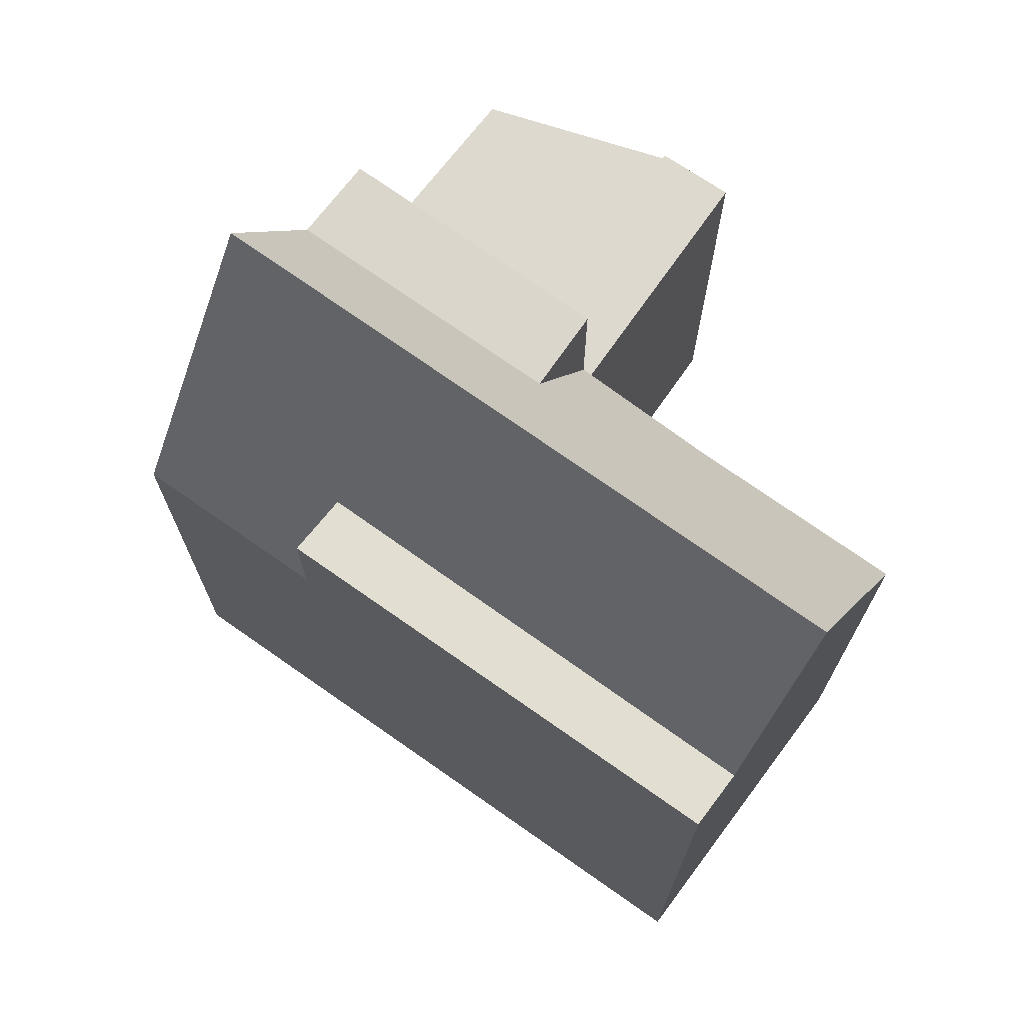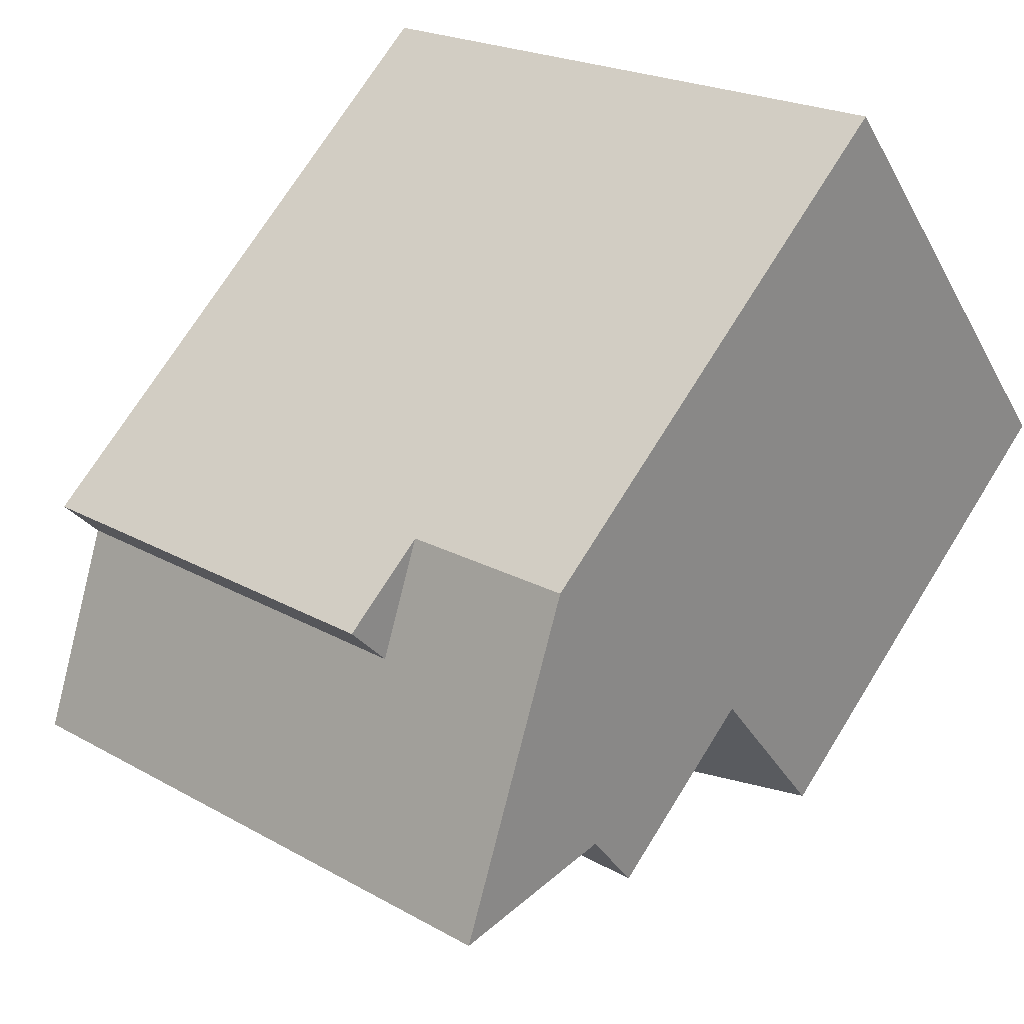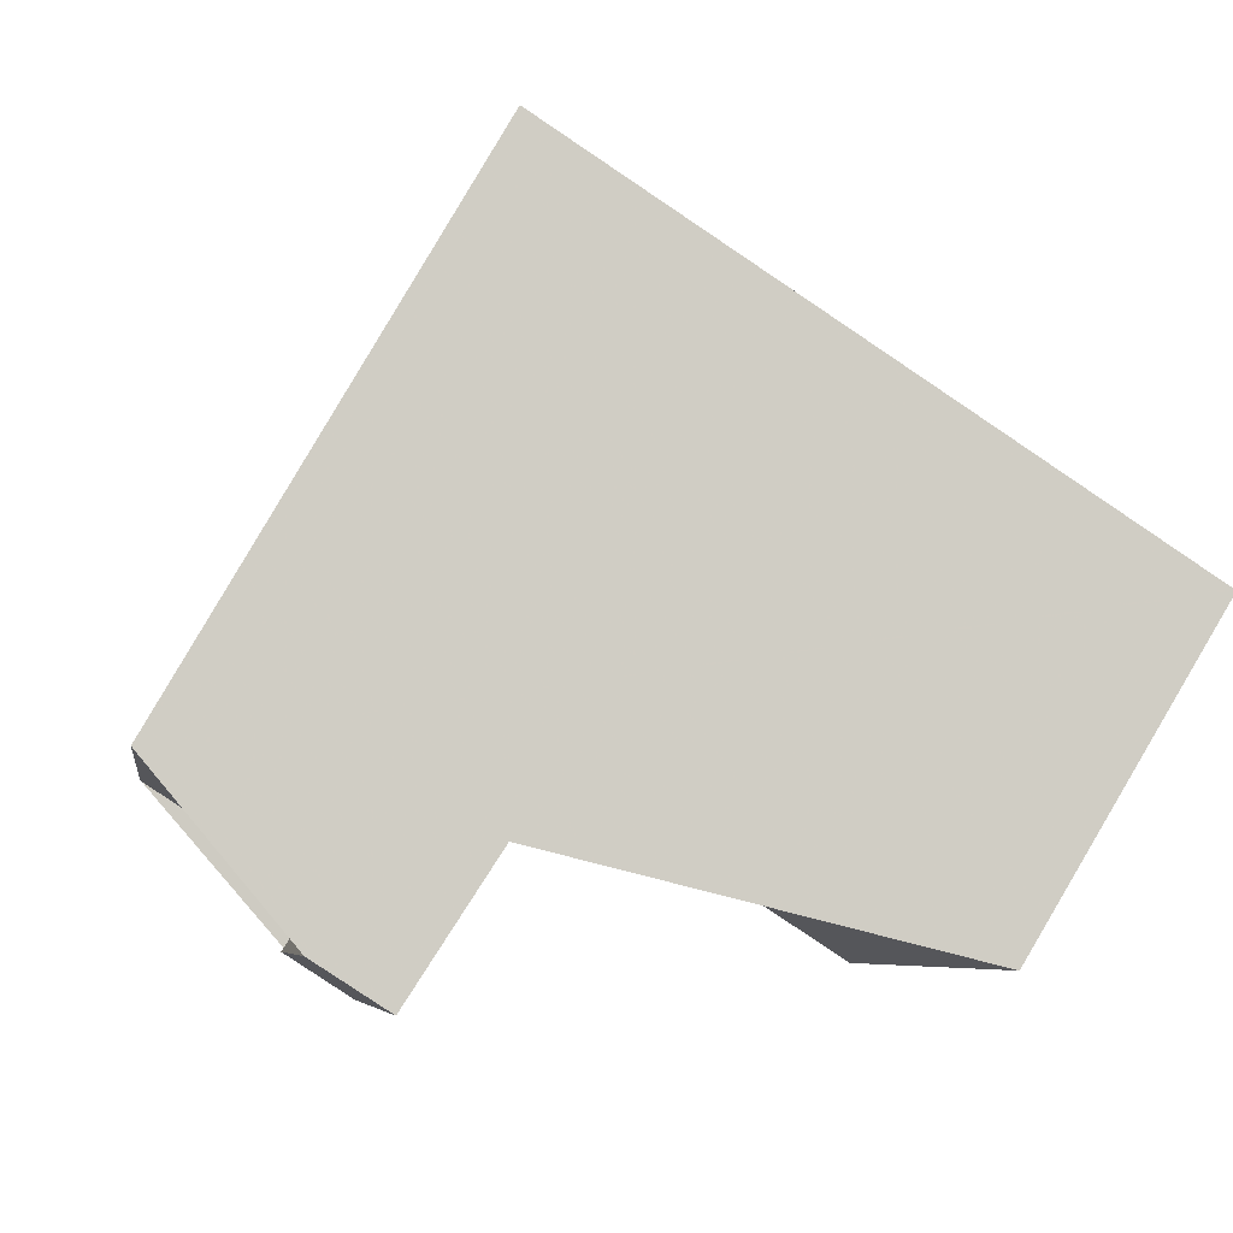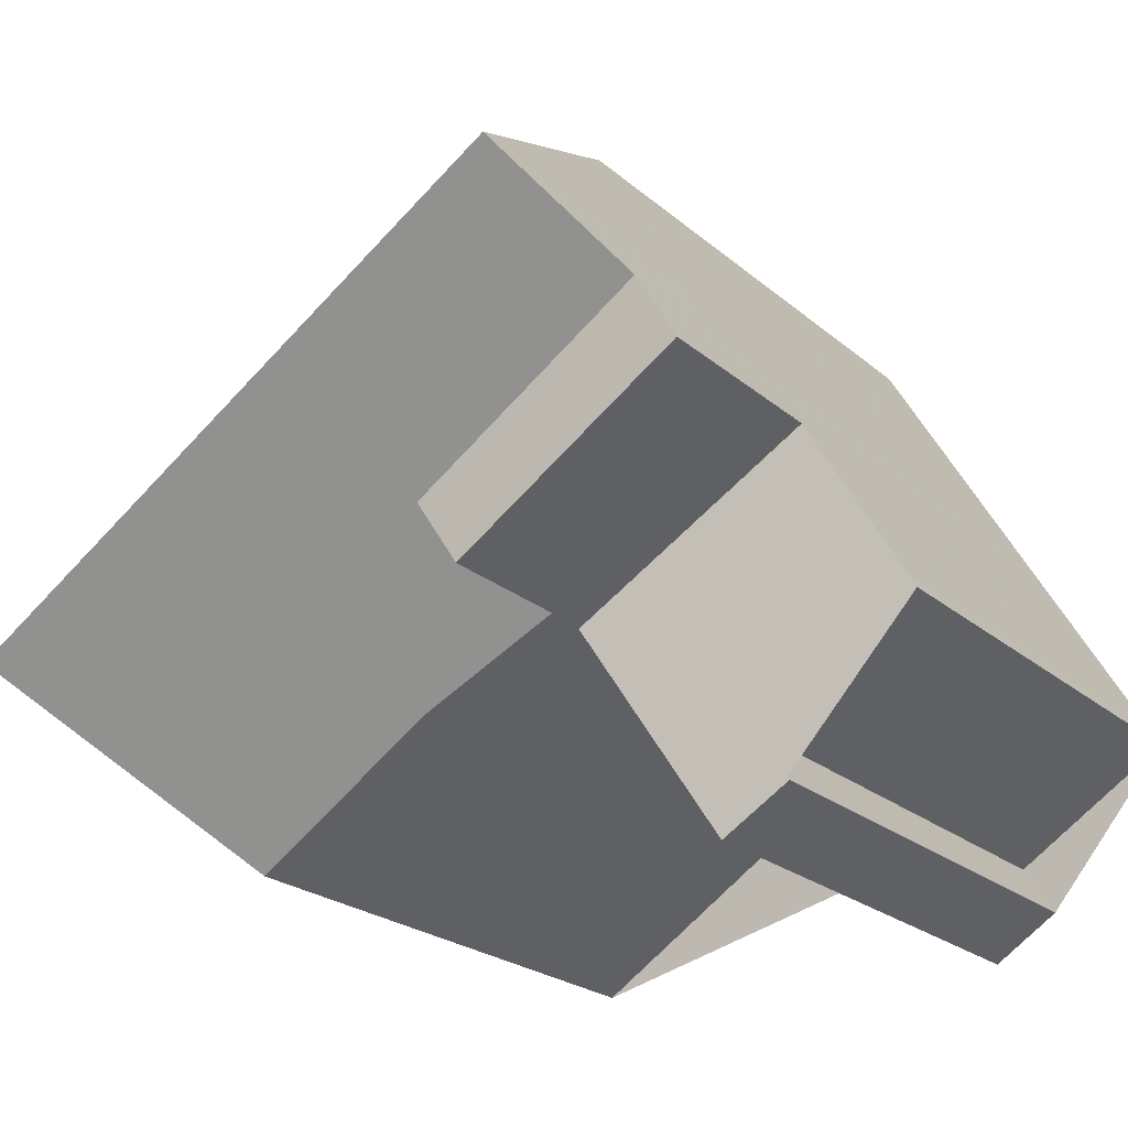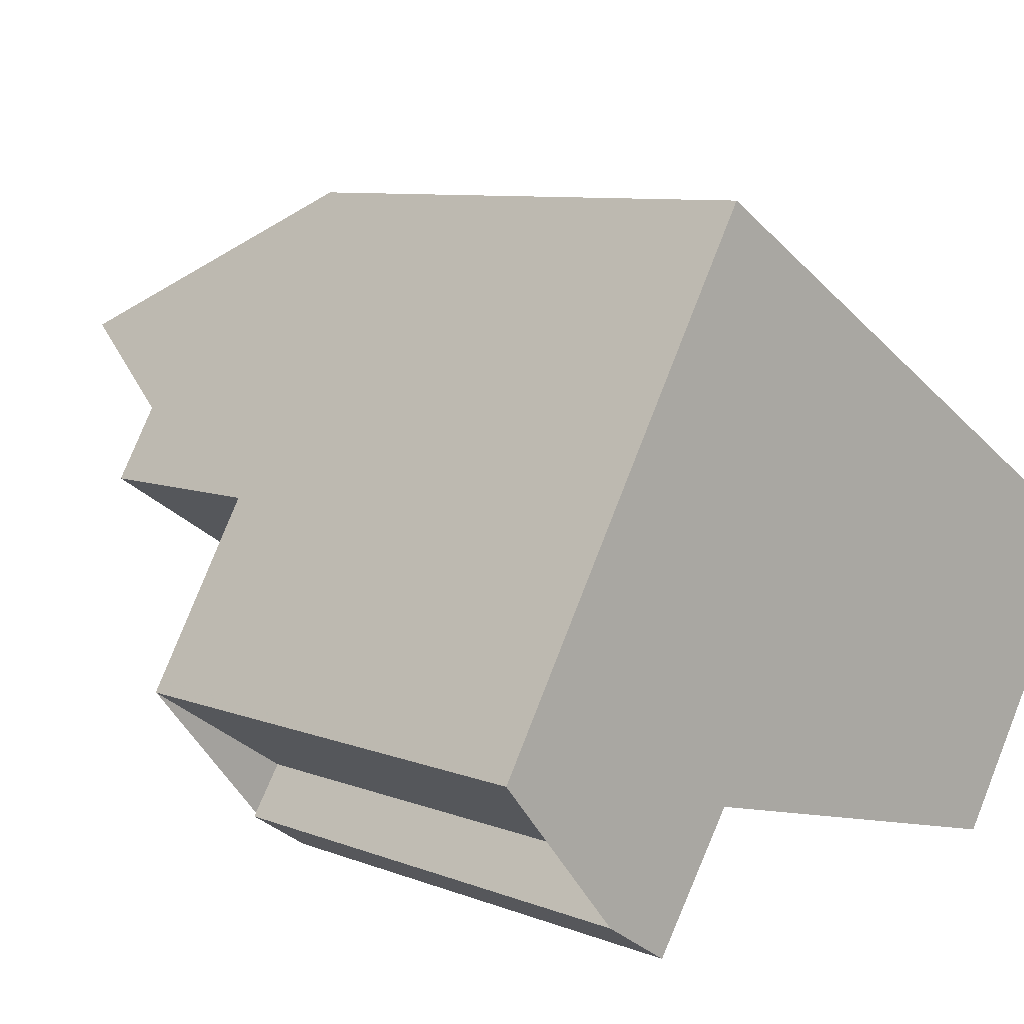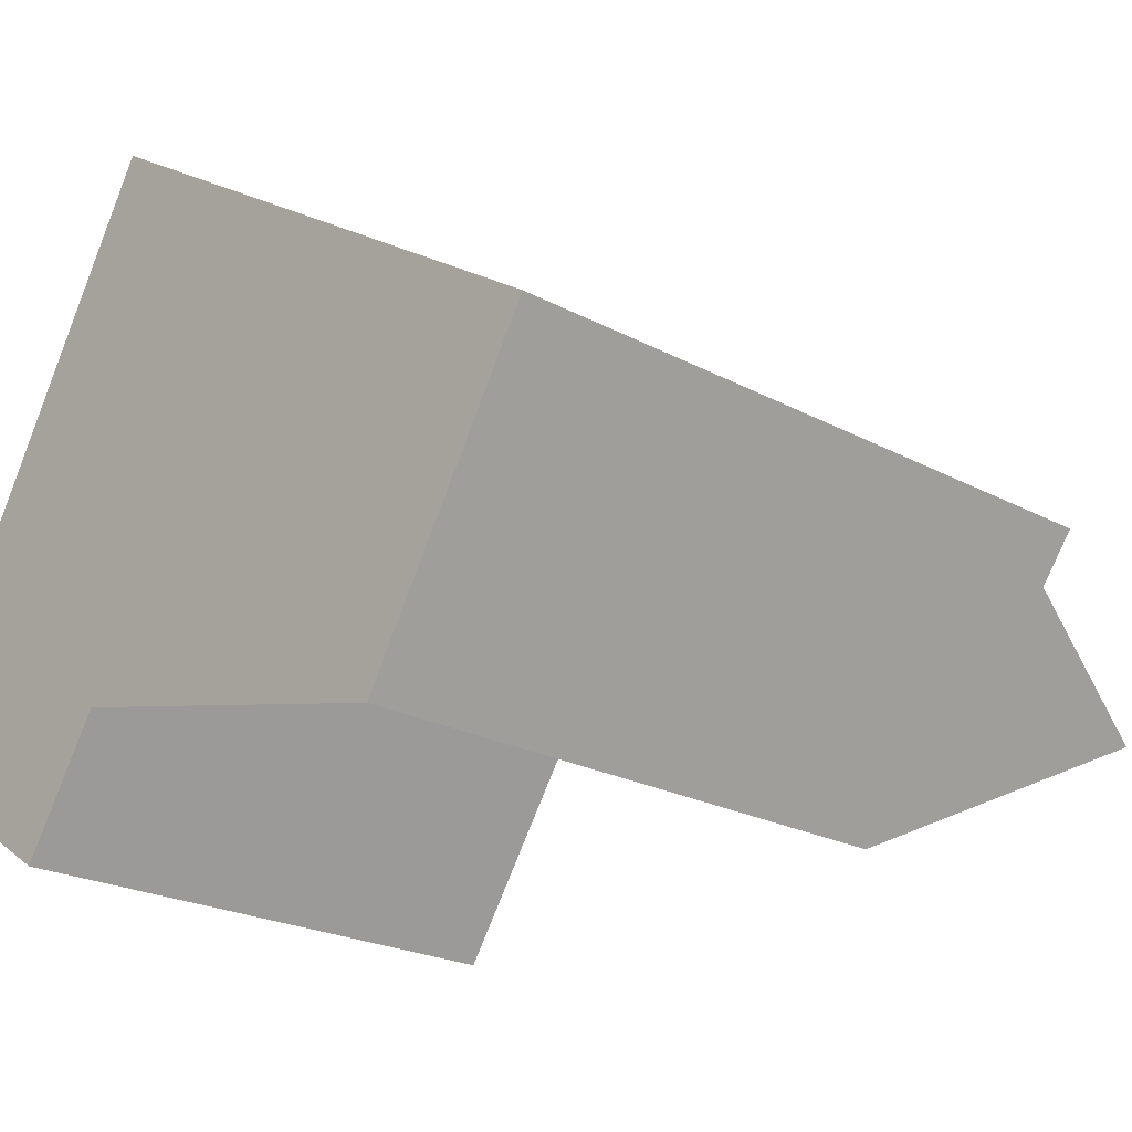
<metadata>
{"format":"obj","ext":"obj","renderer":"f3d","projection":"perspective","resolution":1024,"background":"white","views":[{"elev":73.1,"azim":-112.0,"up":"+Z"},{"elev":72.4,"azim":31.9,"up":"+Y"},{"elev":-6.0,"azim":171.8,"up":"+Y"},{"elev":-22.7,"azim":35.1,"up":"+Y"},{"elev":8.3,"azim":136.7,"up":"+Y"},{"elev":-22.3,"azim":-133.1,"up":"+Y"}]}
</metadata>
<code>
v -200.9 -1118 8.061
v -205.2 -1121 8.02
v -200 -1112 7.903
v -196.1 -1119 6.998
v -198.3 -1120 7.138
v -197.9 -1121 7.131
v -198.8 -1122 7.19
v -207.7 -1117 9.431
v -206.4 -1119 12.04
v -198.8 -1114 12.07
v -198.2 -1115 9.869
v -205.8 -1120 9.775
v -205.5 -1121 9.024
v -198.8 -1114 12.07
v -206.4 -1119 12.04
v -200.6 -1119 7.22
v -197.3 -1117 7.012
v -198.2 -1115 9.869
v -197.6 -1116 7.85
v -200.8 -1119 7.842
v -202.3 -1114 7.912
v -207.2 -1118 9.349
v -197.6 -1116 7.015
v -200.8 -1119 7.223
v -199.4 -1113 9.861
v -207.1 -1118 9.766
v -201.4 -1118 9.828
v -197.6 -1116 9.872
v -199.6 -1113 9.406
v -207.2 -1118 9.349
v -202.3 -1114 9.474
v -201.8 -1114 9.39
v -197.6 -1116 9.014
v -201.2 -1118 9.058
v -199.9 -1112 8.322
v -202.1 -1114 8.33
v -202.1 -1114 9.45
v -207.5 -1117 9.407
v -198.2 -1115 9.868
v -198.8 -1114 12.07
v -199.9 -1112 8.322
v -199.6 -1113 9.406
v -196.1 -1119 6.998
v -197.4 -1117 7.013
v -198.2 -1115 9.868
v -197.6 -1116 7.016
v -198.8 -1114 12.07
v -197.6 -1116 7.85
v -197.6 -1116 9.014
v -199.5 -1113 9.861
v -197.6 -1116 9.872
v -200 -1112 7.903
v -197.6 -1116 9.872
v -197.6 -1116 9.872
v -200.8 -1119 9.832
v -200.8 -1119 8.989
v -200.8 -1119 7.842
v -197.6 -1116 7.016
v -197.6 -1116 7.015
v -200.8 -1119 7.842
v -200.8 -1119 7.223
v -196.6 -1118 7.003
v -196.6 -1118 7.004
v -199.7 -1120 7.205
v -196.2 -1119 7
v -196.2 -1119 6.999
v -199.3 -1121 7.199
v -197.7 -1116 9.871
v -197.7 -1116 9.871
v -201 -1118 9.831
v -201 -1118 9.018
v -201 -1118 8.354
v -205.3 -1121 8.342
v -197.8 -1116 9.871
v -197.8 -1116 9.871
v -201 -1118 9.831
v -201 -1118 9.032
v -201 -1118 8.6
v -205.4 -1121 8.553
v -199.7 -1120 7.204
v -199.3 -1121 7.198
v -201.4 -1118 9.828
v -201 -1118 9.831
v -201.2 -1118 9.058
v -201 -1118 8.6
v -201 -1118 9.831
v -201 -1118 8.354
v -202.1 -1117 12.06
v -203 -1115 9.381
v -200.8 -1119 7.222
v -200.8 -1119 8.989
v -200.8 -1119 7.842
v -202.8 -1115 9.819
v -200.8 -1119 9.832
v -202.1 -1117 12.06
v -201.4 -1118 9.828
v -200.6 -1119 7.219
v -200.8 -1119 9.832
v -200.8 -1119 7.842
v -203 -1115 9.381
v -203.4 -1114 9.465
v -203.3 -1115 9.441
v -200.8 -1119 7.222
v -198.8 -1122 7.189
v -205.5 -1121 9.024
v -205.4 -1121 8.554
v -205.3 -1121 8.342
v -206.4 -1119 12.04
v -207.2 -1118 9.35
v -207.1 -1118 9.766
v -206.4 -1119 12.04
v -205.7 -1120 9.775
v -207.2 -1118 9.35
v -207.7 -1117 9.431
v -207.5 -1117 9.407
v -205.2 -1121 8.02
v -201.1 -1116 12.06
v -198.5 -1120 7.143
v -198.8 -1120 7.148
v -200.1 -1118 9.843
v -200.4 -1117 9.841
v -200 -1118 9.843
v -202.1 -1114 8.33
v -201.8 -1114 9.39
v -199.8 -1118 7.16
v -199.8 -1118 7.844
v -199.8 -1118 8.996
v -201.7 -1115 9.833
v -199.8 -1118 9.844
v -202.3 -1114 7.912
v -200.4 -1117 9.841
v -201.1 -1116 12.06
v -199.6 -1118 7.157
v -199.8 -1118 9.844
v -201.8 -1114 9.39
v -202.1 -1114 9.45
v -202.3 -1114 9.474
v -199.8 -1118 7.16
v -198 -1121 7.137
v -198.8 -1122 7.189
v -198 -1121 7.137
v -198.8 -1122 7.19
v -197.9 -1121 7.131
v -205.2 -1121 8.02
v -200.9 -1118 8.061
v -200.9 -1118 0
v -205.2 -1121 -1.776e-15
v -205.3 -1121 8.342
v -205.2 -1121 8.02
v -205.2 -1121 0
v -205.3 -1121 0
v -199.9 -1112 8.322
v -200 -1112 7.903
v -200 -1112 8.882e-16
v -199.9 -1112 0
v -196.1 -1119 6.998
v -196.1 -1119 6.998
v -196.1 -1119 0
v -196.1 -1119 -8.882e-16
v -197.9 -1121 7.131
v -198.3 -1120 7.138
v -198.3 -1120 0
v -197.9 -1121 0
v -198 -1121 7.137
v -197.9 -1121 7.131
v -197.9 -1121 0
v -198 -1121 8.882e-16
v -198.8 -1122 7.19
v -198.8 -1122 7.19
v -198.8 -1122 0
v -198.8 -1122 8.882e-16
v -207.7 -1117 9.431
v -207.7 -1117 9.431
v -207.7 -1117 0
v -207.7 -1117 0
v -198.2 -1115 9.869
v -198.8 -1114 12.07
v -198.8 -1114 -1.776e-15
v -198.2 -1115 0
v -206.4 -1119 12.04
v -205.8 -1120 9.775
v -205.8 -1120 0
v -206.4 -1119 0
v -205.8 -1120 9.775
v -205.5 -1121 9.024
v -205.5 -1121 0
v -205.8 -1120 0
v -207.1 -1118 9.766
v -206.4 -1119 12.04
v -206.4 -1119 0
v -207.1 -1118 0
v -200.8 -1119 7.223
v -200.6 -1119 7.22
v -200.6 -1119 0
v -200.8 -1119 0
v -196.6 -1118 7.003
v -197.3 -1117 7.012
v -197.3 -1117 0
v -196.6 -1118 0
v -197.8 -1116 9.871
v -198.2 -1115 9.869
v -198.2 -1115 0
v -197.8 -1116 0
v -207.5 -1117 9.407
v -207.2 -1118 9.349
v -207.2 -1118 0
v -207.5 -1117 0
v -198.8 -1114 12.07
v -199.4 -1113 9.861
v -199.4 -1113 0
v -198.8 -1114 -1.776e-15
v -207.2 -1118 9.349
v -207.1 -1118 9.766
v -207.1 -1118 0
v -207.2 -1118 0
v -199.4 -1113 9.861
v -199.6 -1113 9.406
v -199.6 -1113 0
v -199.4 -1113 0
v -199.6 -1113 9.406
v -199.9 -1112 8.322
v -199.9 -1112 0
v -199.6 -1113 0
v -207.7 -1117 9.431
v -207.5 -1117 9.407
v -207.5 -1117 0
v -207.7 -1117 0
v -198.3 -1120 7.138
v -196.1 -1119 6.998
v -196.1 -1119 -8.882e-16
v -198.3 -1120 0
v -200 -1112 7.903
v -200 -1112 7.903
v -200 -1112 8.882e-16
v -200 -1112 8.882e-16
v -197.3 -1117 7.012
v -197.6 -1116 7.015
v -197.6 -1116 0
v -197.3 -1117 0
v -200.9 -1118 8.061
v -200.8 -1119 7.842
v -200.8 -1119 8.882e-16
v -200.9 -1118 0
v -196.2 -1119 6.999
v -196.6 -1118 7.003
v -196.6 -1118 0
v -196.2 -1119 0
v -200.6 -1119 7.22
v -199.7 -1120 7.205
v -199.7 -1120 0
v -200.6 -1119 0
v -196.1 -1119 6.998
v -196.2 -1119 6.999
v -196.2 -1119 0
v -196.1 -1119 0
v -199.7 -1120 7.205
v -199.3 -1121 7.199
v -199.3 -1121 0
v -199.7 -1120 0
v -197.6 -1116 9.872
v -197.7 -1116 9.871
v -197.7 -1116 0
v -197.6 -1116 0
v -205.4 -1121 8.553
v -205.3 -1121 8.342
v -205.3 -1121 0
v -205.4 -1121 0
v -197.7 -1116 9.871
v -197.8 -1116 9.871
v -197.8 -1116 0
v -197.7 -1116 0
v -205.5 -1121 9.024
v -205.4 -1121 8.553
v -205.4 -1121 0
v -205.5 -1121 0
v -202.3 -1114 9.474
v -203.4 -1114 9.465
v -203.4 -1114 0
v -202.3 -1114 0
v -198.8 -1122 7.19
v -198.8 -1122 7.189
v -198.8 -1122 0
v -198.8 -1122 0
v -203.4 -1114 9.465
v -207.7 -1117 9.431
v -207.7 -1117 0
v -203.4 -1114 0
v -205.2 -1121 8.02
v -205.2 -1121 8.02
v -205.2 -1121 -1.776e-15
v -205.2 -1121 0
v -200 -1112 7.903
v -202.3 -1114 7.912
v -202.3 -1114 0
v -200 -1112 8.882e-16
v -198.8 -1122 7.189
v -198 -1121 7.137
v -198 -1121 8.882e-16
v -198.8 -1122 0
v -199.3 -1121 7.199
v -198.8 -1122 7.19
v -198.8 -1122 8.882e-16
v -199.3 -1121 0
v -197.9 -1121 7.131
v -197.9 -1121 7.131
v -197.9 -1121 0
v -197.9 -1121 0
v -200 -1112 0
v -196.1 -1119 0
v -198.3 -1120 0
v -197.9 -1121 0
v -198.8 -1122 0
v -200.9 -1118 0
v -205.2 -1121 0
v -207.7 -1117 0
f 40 10 11 39
f 63 44 17 62
f 37 32 36
f 127 91 92 126
f 126 92 90 125
f 117 88 93 128
f 128 93 89 124
f 129 94 91 127
f 36 21 31 37
f 59 17 44 58
f 112 12 9 111
f 41 35 29 42
f 80 64 16 97
f 105 13 12 112
f 115 38 8 114
f 48 19 33 49
f 46 23 19 48
f 50 25 14 47
f 42 29 25 50
f 49 33 28 51
f 52 3 35 41
f 97 16 61 103
f 113 22 38 115
f 69 54 53 68
f 70 55 56 71
f 71 56 57 72
f 116 2 73 107
f 66 4 43 65
f 140 104 7 142
f 65 63 62 66
f 81 67 64 80
f 75 45 18 74
f 77 34 27 76
f 78 34 77
f 106 79 13 105
f 74 69 68 75
f 76 70 71 77
f 77 71 72 78
f 107 73 79 106
f 119 63 65 118
f 121 45 75 120
f 120 75 68 122
f 92 20 24 90
f 110 93 88 108
f 109 89 93 110
f 132 40 39 131
f 133 44 63 119
f 138 58 44 133
f 122 68 53 134
f 143 6 139 141
f 105 84 85 106
f 106 85 87 107
f 108 15 26 110
f 110 26 30 109
f 111 95 96 112
f 112 96 84 105
f 114 101 102 115
f 115 102 100 113
f 107 87 99 60 1 116
f 118 81 80 119
f 120 83 82 121
f 122 86 83 120
f 123 41 42 124
f 126 48 49 127
f 125 46 48 126
f 128 50 47 117
f 124 42 50 128
f 127 49 51 129
f 130 52 41 123
f 131 96 95 132
f 119 80 97 133
f 136 102 101 137
f 133 97 103 138
f 135 100 102 136
f 134 98 86 122
f 141 139 104 140
f 140 81 118 141
f 142 67 81 140
f 141 118 65 43 5 143
f 145 146 147 144
f 149 150 151 148
f 153 154 155 152
f 157 158 159 156
f 161 162 163 160
f 165 166 167 164
f 169 170 171 168
f 173 174 175 172
f 177 178 179 176
f 181 182 183 180
f 185 186 187 184
f 189 190 191 188
f 193 194 195 192
f 197 198 199 196
f 201 202 203 200
f 205 206 207 204
f 209 210 211 208
f 213 214 215 212
f 217 218 219 216
f 221 222 223 220
f 225 226 227 224
f 229 230 231 228
f 233 234 235 232
f 237 238 239 236
f 241 242 243 240
f 245 246 247 244
f 249 250 251 248
f 253 254 255 252
f 257 258 259 256
f 261 262 263 260
f 265 266 267 264
f 269 270 271 268
f 273 274 275 272
f 277 278 279 276
f 281 282 283 280
f 285 286 287 284
f 289 290 291 288
f 293 294 295 292
f 297 298 299 296
f 301 302 303 300
f 305 306 307 304
f 309 310 311 312 313 314 315 308

</code>
